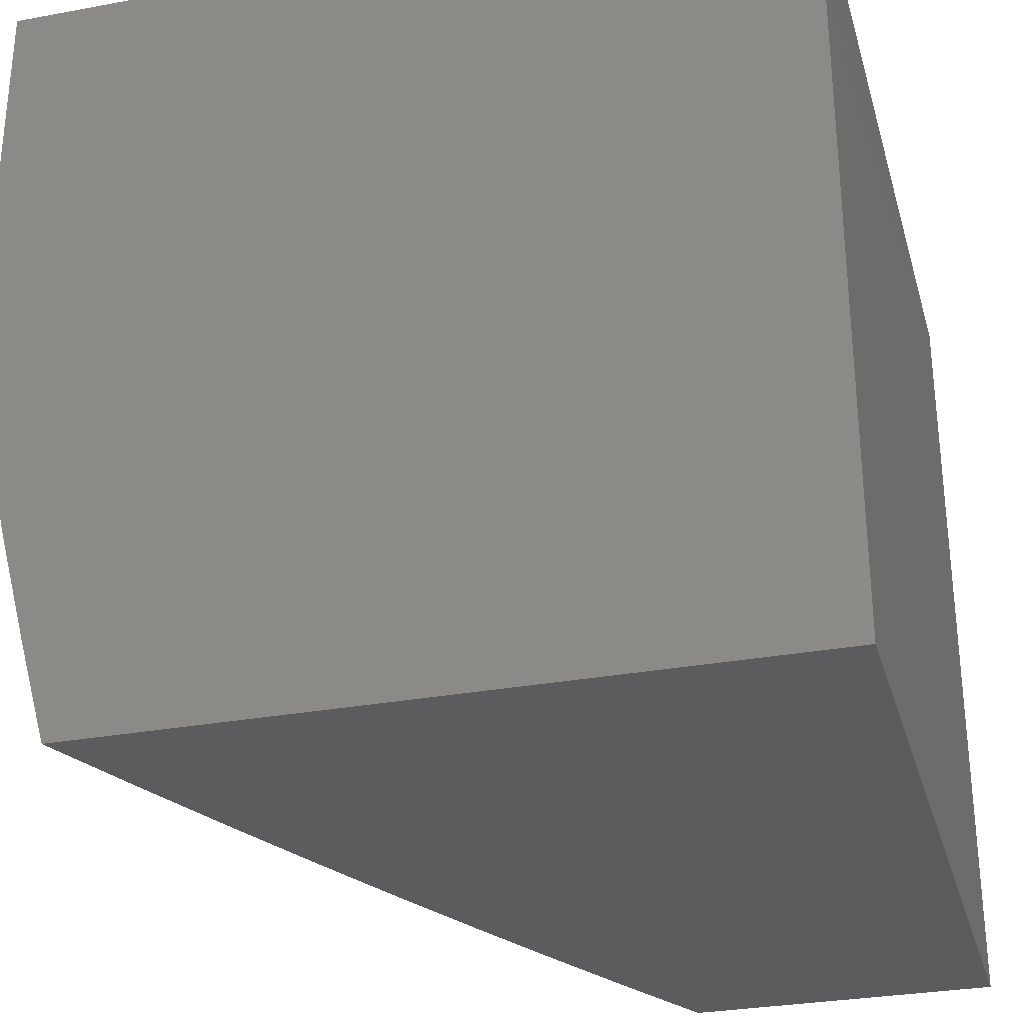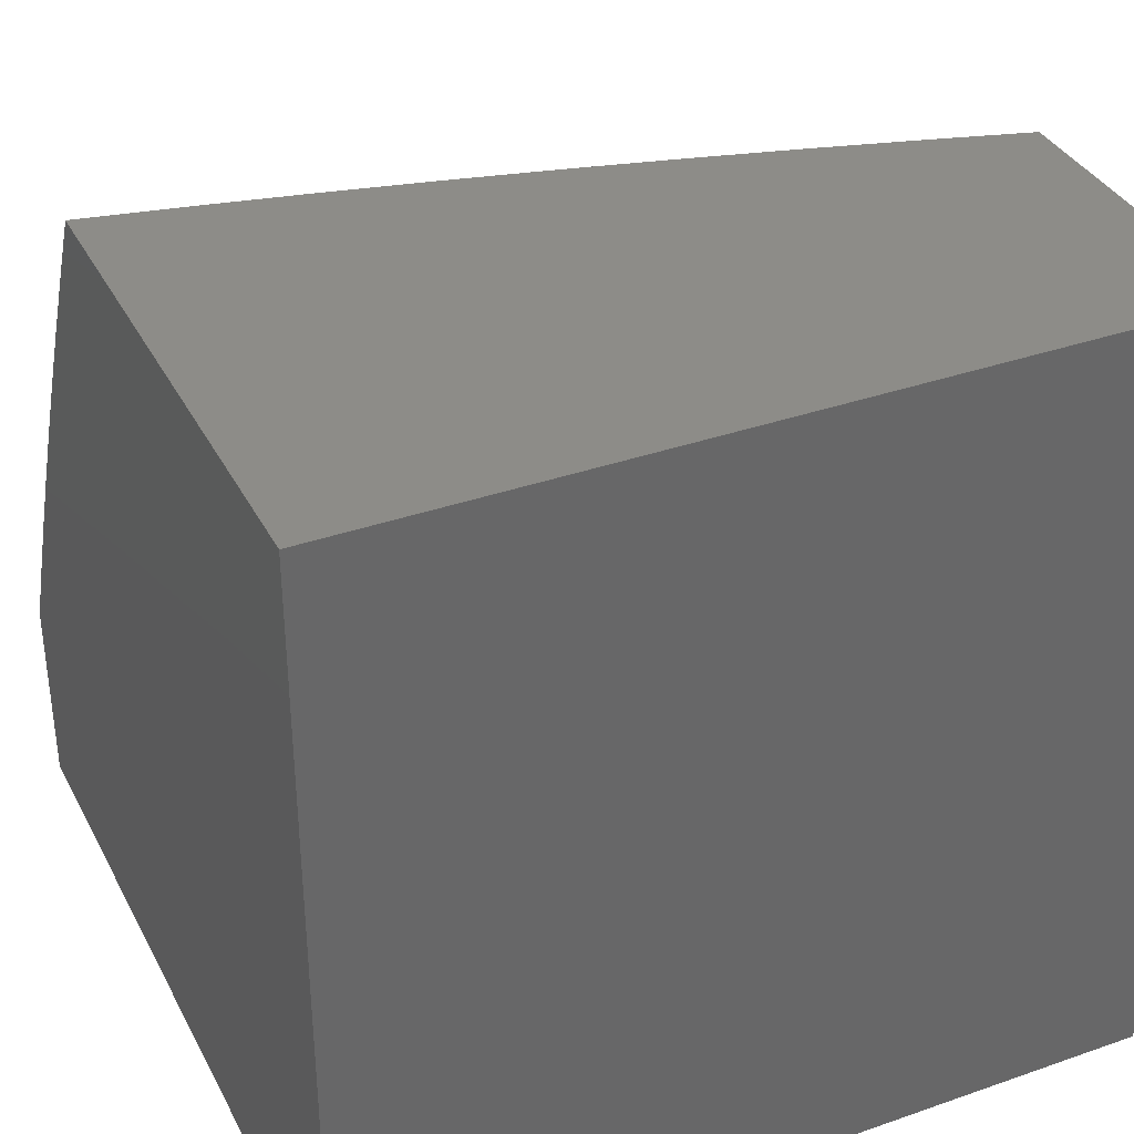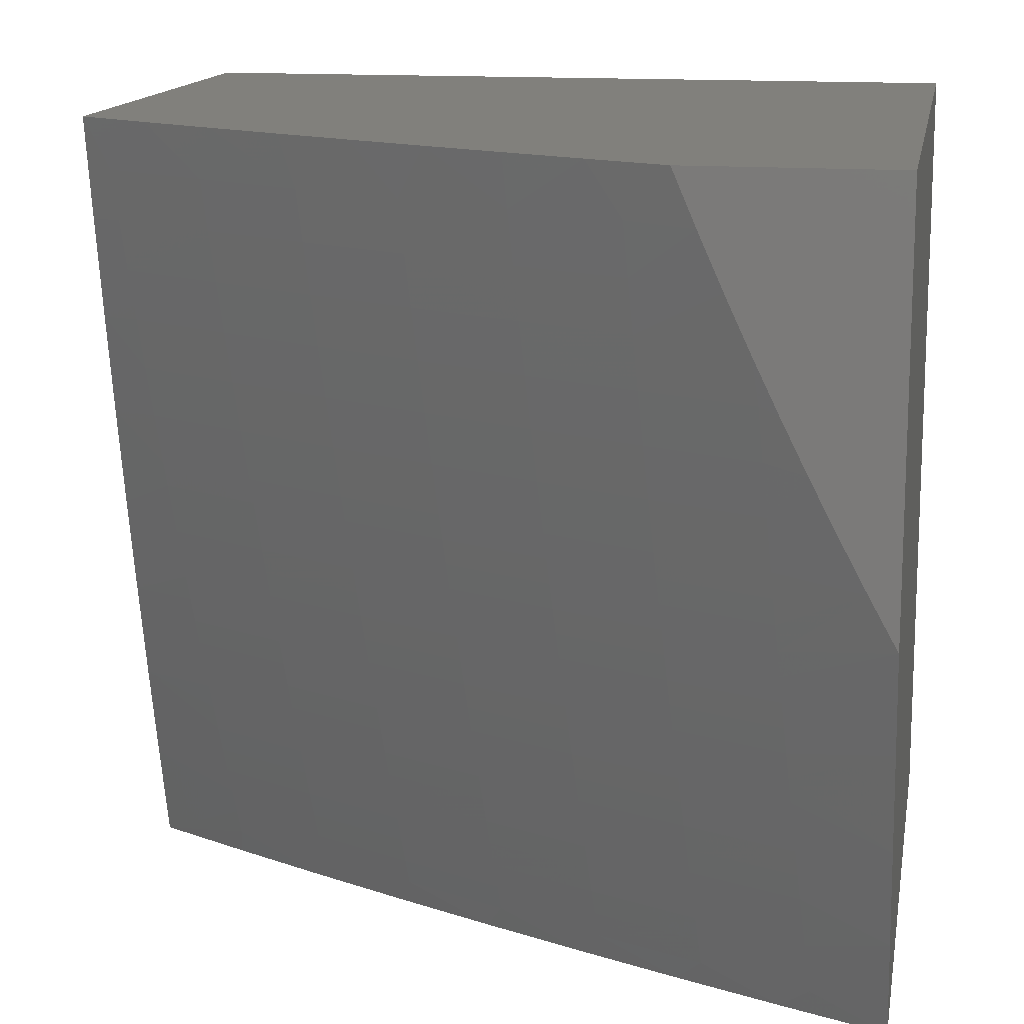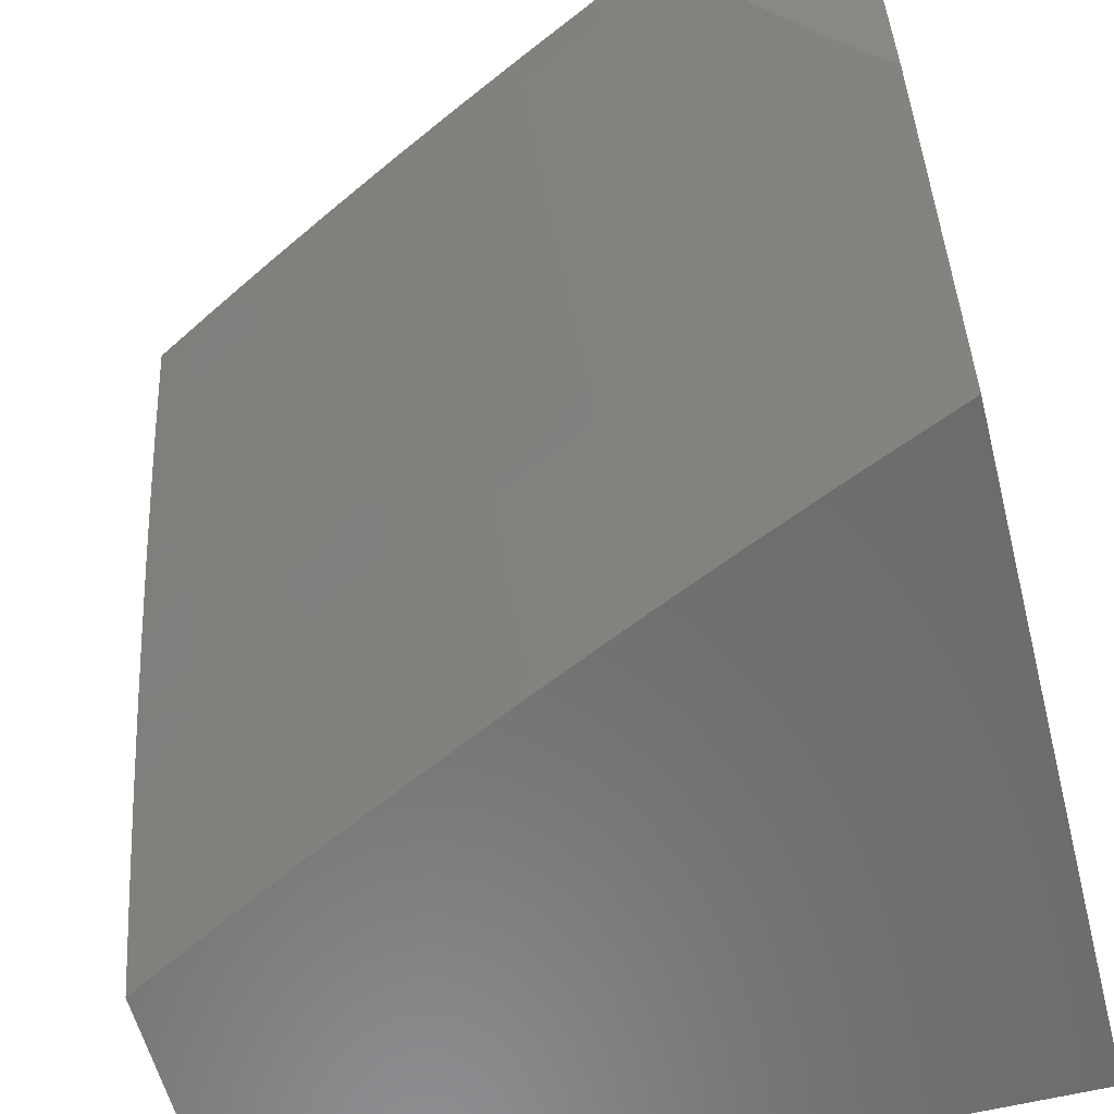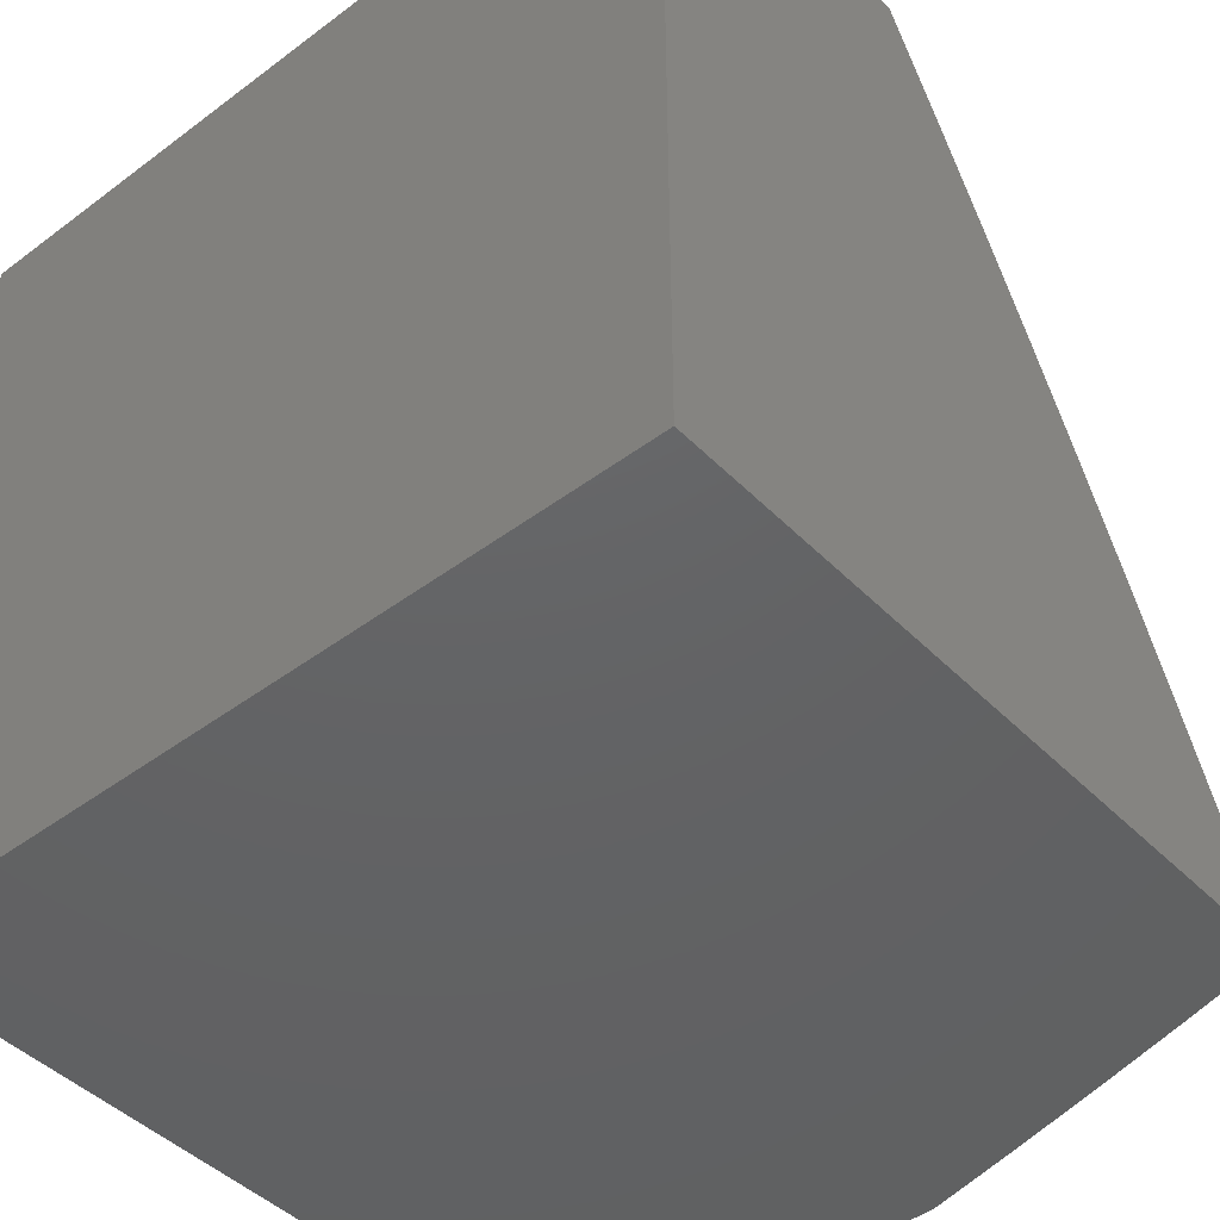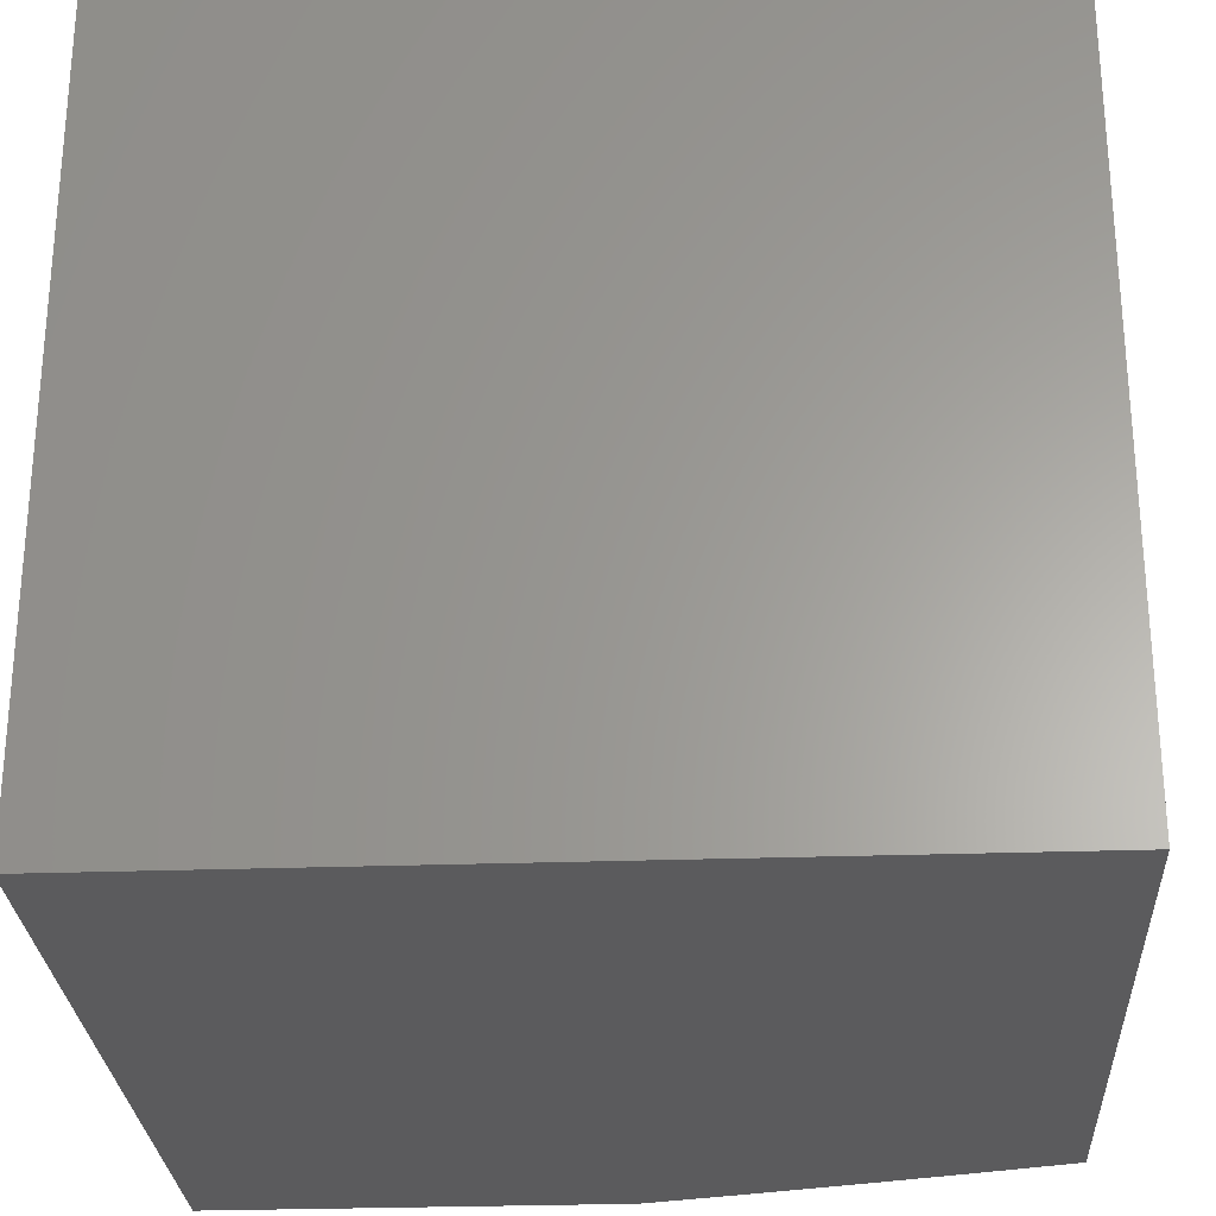
<metadata>
{"format":"stl","ext":"stl","renderer":"f3d","projection":"perspective","resolution":1024,"background":"white","views":[{"elev":-29.9,"azim":15.2,"up":"+Z"},{"elev":36.0,"azim":65.4,"up":"+Y"},{"elev":14.2,"azim":-80.1,"up":"+Z"},{"elev":-58.4,"azim":-75.6,"up":"+Z"},{"elev":-45.0,"azim":130.9,"up":"+Y"},{"elev":-27.3,"azim":93.1,"up":"+Y"}]}
</metadata>
<code>
# stl→obj: 206 verts, 408 faces
v -9.449 4.878 -3
v -9.46 4.875 -2.969
v -9.382 5 -3
v -9.467 4.879 -2.937
v -9.419 5 -2.876
v -9.474 4.883 -2.906
v -9.481 4.886 -2.875
v -9.55 4.757 -2.875
v -9.557 4.76 -2.843
v -9.624 4.63 -2.843
v -9.631 4.633 -2.812
v -9.696 4.503 -2.812
v -9.703 4.506 -2.781
v -9.758 4.371 -2.812
v -9.765 4.374 -2.781
v -9.819 4.239 -2.812
v -9.826 4.242 -2.781
v -9.885 4.11 -2.781
v -9.892 4.112 -2.75
v -9.939 4 -2.754
v -9.899 4.115 -2.718
v -9.906 4.118 -2.687
v -9.84 4.248 -2.718
v -9.847 4.251 -2.687
v -9.786 4.383 -2.687
v -9.792 4.386 -2.656
v -9.729 4.518 -2.656
v -9.736 4.521 -2.624
v -9.664 4.65 -2.656
v -9.671 4.653 -2.624
v -9.597 4.78 -2.656
v -9.604 4.784 -2.624
v -9.528 4.91 -2.656
v -9.535 4.914 -2.624
v -9.487 5 -2.628
v -9.541 4.917 -2.593
v -9.547 4.92 -2.562
v -9.616 4.79 -2.562
v -9.623 4.793 -2.531
v -9.69 4.662 -2.531
v -9.696 4.665 -2.499
v -9.761 4.533 -2.499
v -9.767 4.536 -2.468
v -9.824 4.4 -2.499
v -9.831 4.403 -2.468
v -9.885 4.268 -2.499
v -9.892 4.27 -2.468
v -9.951 4.137 -2.468
v -9.957 4.14 -2.437
v -10 4.034 -2.446
v -10 4.068 -2.383
v -9.515 4.755 -3
v -9.529 4.746 -2.969
v -9.536 4.75 -2.937
v -9.603 4.62 -2.937
v -9.61 4.623 -2.906
v -9.674 4.493 -2.906
v -9.682 4.496 -2.875
v -9.737 4.361 -2.906
v -9.744 4.365 -2.875
v -9.798 4.23 -2.906
v -9.805 4.233 -2.875
v -9.863 4.101 -2.875
v -9.871 4.104 -2.843
v -9.906 4 -2.877
v -9.878 4.107 -2.812
v -9.579 4.631 -3
v -9.595 4.616 -2.969
v -9.667 4.489 -2.937
v -9.73 4.358 -2.937
v -9.79 4.227 -2.937
v -9.856 4.098 -2.906
v -9.641 4.507 -3
v -9.66 4.486 -2.969
v -9.722 4.355 -2.969
v -9.783 4.223 -2.969
v -9.849 4.095 -2.937
v -9.701 4.381 -3
v -9.76 4.255 -3
v -9.816 4.128 -3
v -9.841 4.091 -2.969
v -9.872 4 -3
v -9.97 4 -2.631
v -9.912 4.121 -2.656
v -9.853 4.254 -2.656
v -9.799 4.389 -2.624
v -9.742 4.524 -2.593
v -9.677 4.656 -2.593
v -9.61 4.787 -2.593
v -10 4 -2.507
v -9.932 4.129 -2.562
v -9.925 4.126 -2.593
v -9.919 4.124 -2.624
v -9.86 4.257 -2.624
v -9.938 4.132 -2.531
v -9.945 4.134 -2.499
v -9.969 4.145 -2.374
v -10 4.1 -2.321
v -9.981 4.149 -2.312
v -10 4.132 -2.257
v -9.992 4.154 -2.249
v -10 4.162 -2.194
v -9.933 4.288 -2.249
v -9.943 4.293 -2.187
v -9.882 4.426 -2.187
v -9.893 4.43 -2.125
v -9.829 4.564 -2.125
v -9.839 4.569 -2.062
v -9.763 4.697 -2.125
v -9.773 4.702 -2.062
v -9.696 4.829 -2.125
v -9.706 4.834 -2.062
v -9.626 4.961 -2.125
v -9.636 4.966 -2.062
v -9.604 5 -2.126
v -9.63 5 -2
v -9.679 4.908 -2
v -9.728 4.815 -2
v -9.775 4.722 -2
v -9.822 4.628 -2
v -9.868 4.534 -2
v -9.903 4.435 -2.062
v -9.913 4.439 -2
v -9.957 4.344 -2
v -9.964 4.302 -2.062
v -10 4.249 -2
v -10 4.221 -2.065
v -9.954 4.297 -2.125
v -10 4.192 -2.13
v -9.616 4.955 -2.187
v -9.577 5 -2.252
v -9.605 4.95 -2.249
v -9.594 4.944 -2.312
v -9.675 4.819 -2.249
v -9.664 4.813 -2.312
v -9.742 4.687 -2.249
v -9.731 4.682 -2.312
v -9.808 4.555 -2.249
v -9.796 4.549 -2.312
v -9.86 4.416 -2.312
v -9.849 4.411 -2.374
v -9.91 4.278 -2.374
v -9.898 4.273 -2.437
v -9.549 5 -2.378
v -9.583 4.939 -2.374
v -9.652 4.808 -2.374
v -9.72 4.676 -2.374
v -9.785 4.544 -2.374
v -9.837 4.406 -2.437
v -9.571 4.933 -2.437
v -9.518 5 -2.503
v -9.565 4.93 -2.468
v -9.559 4.926 -2.499
v -9.635 4.799 -2.468
v -9.629 4.796 -2.499
v -9.702 4.668 -2.468
v -9.553 4.923 -2.531
v -9.522 4.907 -2.687
v -9.454 5 -2.752
v -9.515 4.904 -2.718
v -9.509 4.9 -2.75
v -9.584 4.774 -2.718
v -9.578 4.77 -2.75
v -9.651 4.643 -2.718
v -9.644 4.64 -2.75
v -9.716 4.512 -2.718
v -9.709 4.509 -2.75
v -9.772 4.377 -2.75
v -9.495 4.893 -2.812
v -9.502 4.897 -2.781
v -9.543 4.753 -2.906
v -9.488 4.89 -2.843
v -9.564 4.764 -2.812
v -9.571 4.767 -2.781
v -9.638 4.637 -2.781
v -9.591 4.777 -2.687
v -9.658 4.646 -2.687
v -9.723 4.515 -2.687
v -9.779 4.38 -2.718
v -9.833 4.245 -2.75
v -9.641 4.802 -2.437
v -9.708 4.67 -2.437
v -9.773 4.539 -2.437
v -9.685 4.824 -2.187
v -9.753 4.692 -2.187
v -9.818 4.56 -2.187
v -9.871 4.421 -2.249
v -9.921 4.283 -2.312
v -9.617 4.627 -2.875
v -9.684 4.659 -2.562
v -9.749 4.527 -2.562
v -9.806 4.392 -2.593
v -9.689 4.499 -2.843
v -9.755 4.53 -2.531
v -9.818 4.397 -2.531
v -9.879 4.265 -2.531
v -9.751 4.368 -2.843
v -9.812 4.395 -2.562
v -9.866 4.26 -2.593
v -9.812 4.236 -2.843
v -9.873 4.262 -2.562
v -10 4 -2
v -9 4 -2
v -9 4 -3
v -9 5 -3
v -9 5 -2
f 1 2 3
f 3 2 4
f 3 4 5
f 5 4 6
f 5 6 7
f 7 6 8
f 7 8 9
f 9 8 10
f 9 10 11
f 11 10 12
f 11 12 13
f 13 12 14
f 13 14 15
f 15 14 16
f 15 16 17
f 17 16 18
f 17 18 19
f 19 18 20
f 19 20 21
f 21 20 22
f 21 22 23
f 23 22 24
f 23 24 25
f 25 24 26
f 25 26 27
f 27 26 28
f 27 28 29
f 29 28 30
f 29 30 31
f 31 30 32
f 31 32 33
f 33 32 34
f 33 34 35
f 35 34 36
f 35 36 37
f 37 36 38
f 37 38 39
f 39 38 40
f 39 40 41
f 41 40 42
f 41 42 43
f 43 42 44
f 43 44 45
f 45 44 46
f 45 46 47
f 47 46 48
f 47 48 49
f 49 48 50
f 49 50 51
f 1 52 2
f 2 52 53
f 2 53 54
f 54 53 55
f 54 55 56
f 56 55 57
f 56 57 58
f 58 57 59
f 58 59 60
f 60 59 61
f 60 61 62
f 62 61 63
f 62 63 64
f 64 63 65
f 64 65 66
f 66 65 20
f 66 20 18
f 52 67 53
f 53 67 68
f 53 68 55
f 55 68 69
f 55 69 57
f 57 69 70
f 57 70 59
f 59 70 71
f 59 71 61
f 61 71 72
f 61 72 63
f 63 72 65
f 67 73 68
f 68 73 74
f 68 74 69
f 69 74 75
f 69 75 70
f 70 75 76
f 70 76 71
f 71 76 77
f 71 77 72
f 72 77 65
f 73 78 74
f 74 78 75
f 78 79 75
f 75 79 76
f 79 80 76
f 76 80 81
f 76 81 77
f 77 81 82
f 77 82 65
f 80 82 81
f 20 83 22
f 22 83 84
f 22 84 24
f 24 84 85
f 24 85 26
f 26 85 86
f 26 86 28
f 28 86 87
f 28 87 30
f 30 87 88
f 30 88 32
f 32 88 89
f 32 89 34
f 34 89 36
f 90 91 83
f 83 91 92
f 83 92 93
f 93 92 94
f 93 94 85
f 85 94 86
f 91 90 95
f 95 90 50
f 95 50 96
f 96 50 48
f 96 48 46
f 49 51 97
f 97 51 98
f 97 98 99
f 99 98 100
f 99 100 101
f 101 100 102
f 101 102 103
f 103 102 104
f 103 104 105
f 105 104 106
f 105 106 107
f 107 106 108
f 107 108 109
f 109 108 110
f 109 110 111
f 111 110 112
f 111 112 113
f 113 112 114
f 113 114 115
f 115 114 116
f 116 114 117
f 117 114 112
f 117 112 118
f 118 112 110
f 118 110 119
f 119 110 120
f 120 110 108
f 120 108 121
f 121 108 122
f 121 122 123
f 123 122 124
f 124 122 125
f 124 125 126
f 126 125 127
f 127 125 128
f 127 128 129
f 129 128 104
f 129 104 102
f 113 115 130
f 130 115 131
f 130 131 132
f 132 131 133
f 132 133 134
f 134 133 135
f 134 135 136
f 136 135 137
f 136 137 138
f 138 137 139
f 138 139 140
f 140 139 141
f 140 141 142
f 142 141 143
f 142 143 97
f 97 143 49
f 131 144 133
f 133 144 145
f 133 145 135
f 135 145 146
f 135 146 137
f 137 146 147
f 137 147 139
f 139 147 148
f 139 148 141
f 141 148 149
f 141 149 143
f 143 149 47
f 143 47 49
f 145 144 150
f 150 144 151
f 150 151 152
f 152 151 153
f 152 153 154
f 154 153 155
f 154 155 156
f 156 155 41
f 156 41 43
f 35 37 151
f 151 37 157
f 151 157 153
f 153 157 155
f 33 35 158
f 158 35 159
f 158 159 160
f 160 159 161
f 160 161 162
f 162 161 163
f 162 163 164
f 164 163 165
f 164 165 166
f 166 165 167
f 166 167 168
f 168 167 15
f 168 15 17
f 5 169 159
f 159 169 170
f 159 170 161
f 161 170 163
f 2 54 4
f 4 54 171
f 4 171 6
f 6 171 8
f 169 5 172
f 172 5 7
f 172 7 9
f 169 172 173
f 173 172 9
f 173 9 11
f 170 169 174
f 174 169 173
f 174 173 175
f 175 173 11
f 175 11 13
f 31 33 158
f 158 160 176
f 176 160 162
f 176 162 177
f 177 162 164
f 177 164 178
f 178 164 166
f 178 166 179
f 179 166 168
f 179 168 180
f 180 168 17
f 180 17 19
f 38 36 89
f 155 157 39
f 39 157 37
f 146 145 150
f 150 152 181
f 181 152 154
f 181 154 182
f 182 154 156
f 182 156 183
f 183 156 43
f 183 43 45
f 111 113 130
f 130 132 184
f 184 132 134
f 184 134 185
f 185 134 136
f 185 136 186
f 186 136 138
f 186 138 187
f 187 138 140
f 187 140 188
f 188 140 142
f 188 142 99
f 99 142 97
f 54 56 171
f 171 56 189
f 171 189 8
f 8 189 10
f 165 163 174
f 174 163 170
f 165 174 175
f 29 31 176
f 176 31 158
f 29 176 177
f 38 89 190
f 190 89 88
f 190 88 191
f 191 88 87
f 191 87 192
f 192 87 86
f 192 86 94
f 41 155 39
f 147 146 181
f 181 146 150
f 147 181 182
f 109 111 184
f 184 111 130
f 109 184 185
f 56 58 189
f 189 58 193
f 189 193 10
f 10 193 12
f 167 165 175
f 167 175 13
f 27 29 177
f 27 177 178
f 38 190 40
f 40 190 194
f 40 194 42
f 42 194 195
f 42 195 44
f 44 195 196
f 44 196 46
f 46 196 96
f 194 190 191
f 148 147 182
f 148 182 183
f 107 109 185
f 107 185 186
f 58 60 193
f 193 60 197
f 193 197 12
f 12 197 14
f 15 167 13
f 25 27 178
f 25 178 179
f 194 191 198
f 198 191 192
f 198 192 199
f 199 192 94
f 199 94 92
f 149 148 183
f 149 183 45
f 105 107 186
f 105 186 187
f 122 108 106
f 60 62 197
f 197 62 200
f 197 200 14
f 14 200 16
f 23 25 179
f 23 179 180
f 194 198 195
f 195 198 201
f 195 201 196
f 196 201 95
f 196 95 96
f 201 198 199
f 47 149 45
f 103 105 187
f 103 187 188
f 104 128 106
f 106 128 122
f 62 64 200
f 200 64 66
f 200 66 16
f 16 66 18
f 21 23 180
f 21 180 19
f 93 85 84
f 92 91 199
f 199 91 201
f 91 95 201
f 101 103 188
f 101 188 99
f 128 125 122
f 83 93 84
f 126 127 202
f 202 127 129
f 202 129 102
f 102 100 202
f 202 100 98
f 202 98 51
f 51 50 202
f 202 50 90
f 202 90 203
f 203 90 83
f 203 83 204
f 204 83 20
f 204 20 65
f 65 82 204
f 82 80 204
f 204 80 79
f 204 79 78
f 78 73 204
f 204 73 67
f 204 67 52
f 204 52 205
f 205 52 1
f 205 1 3
f 116 117 206
f 206 117 118
f 206 118 119
f 206 119 203
f 203 119 120
f 203 120 121
f 121 123 203
f 203 123 124
f 203 124 202
f 202 124 126
f 3 5 205
f 205 5 159
f 205 159 206
f 206 159 35
f 206 35 151
f 151 144 206
f 206 144 131
f 206 131 115
f 115 116 206
f 203 204 206
f 206 204 205

</code>
